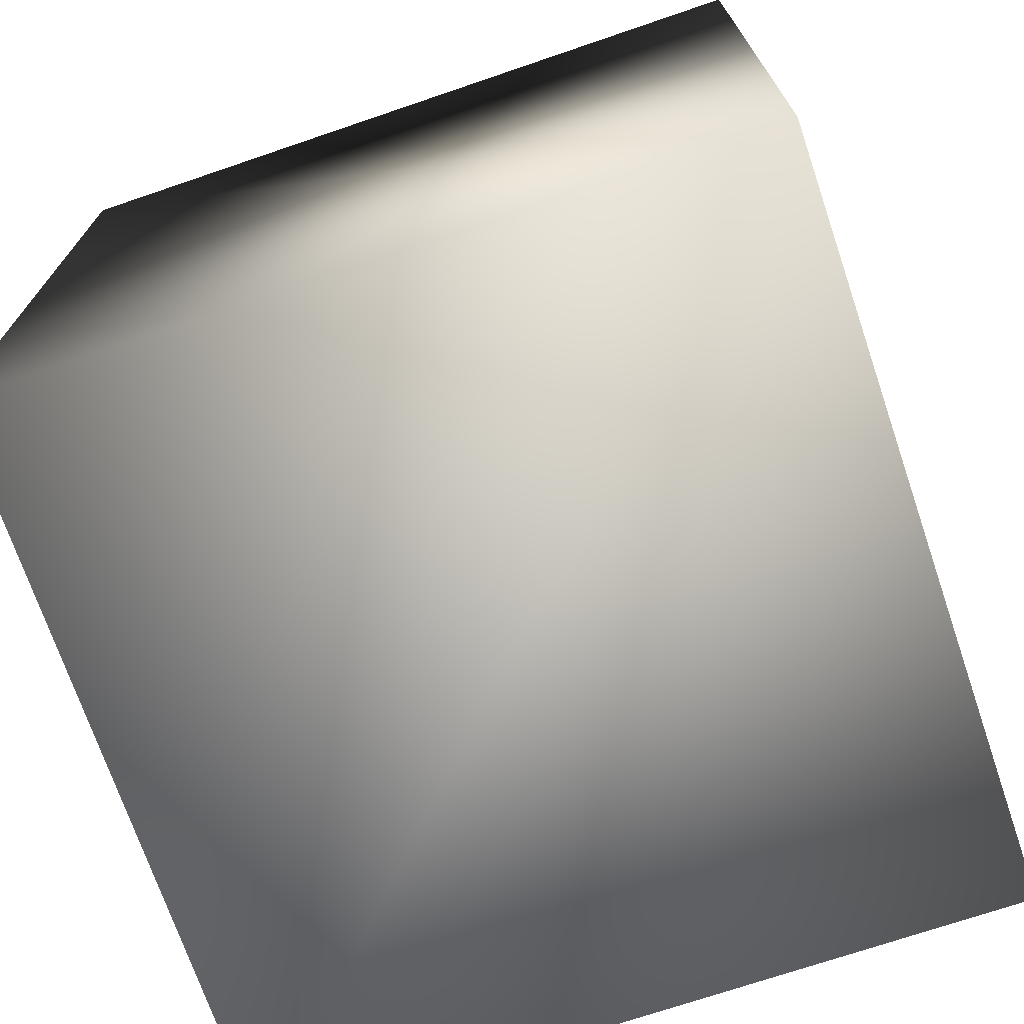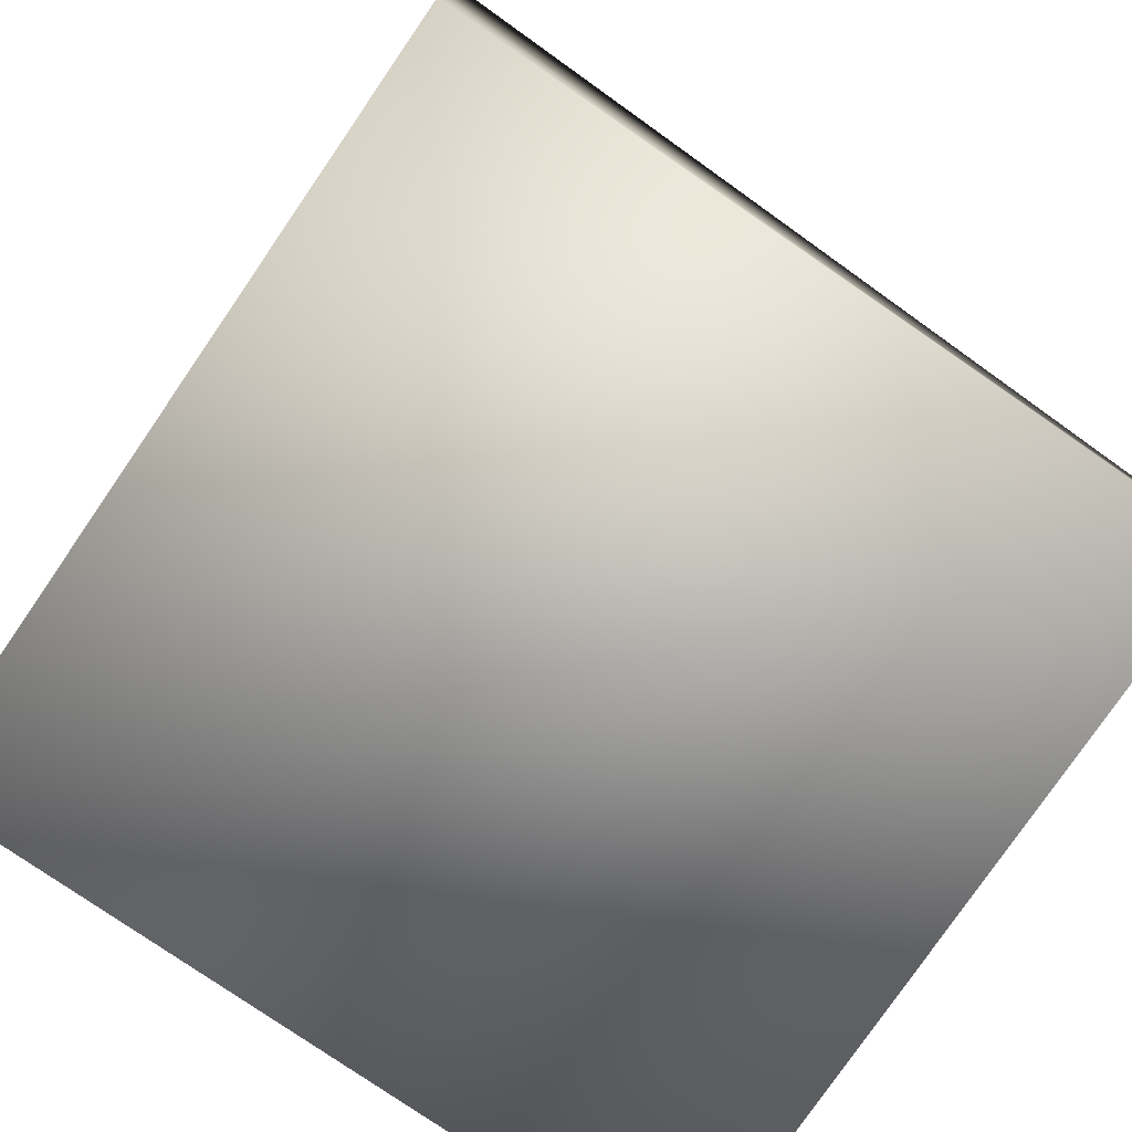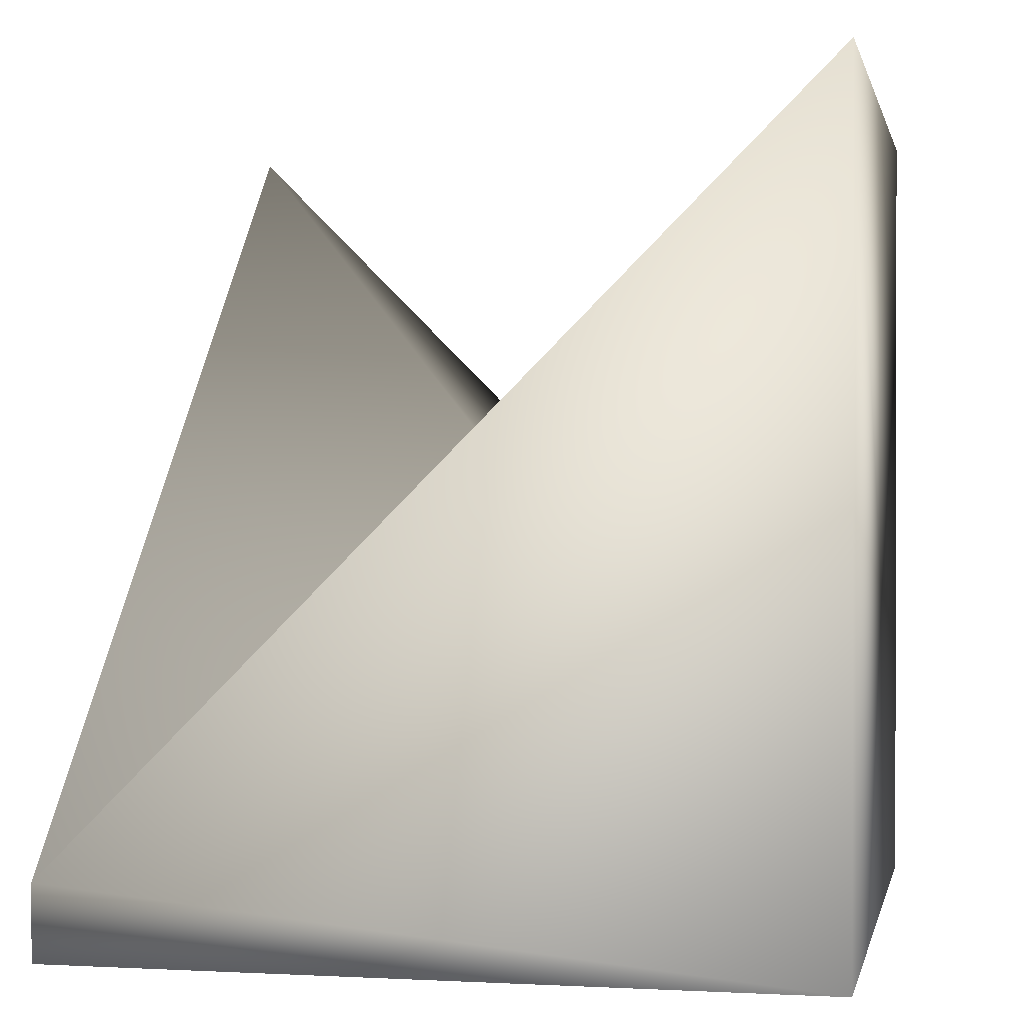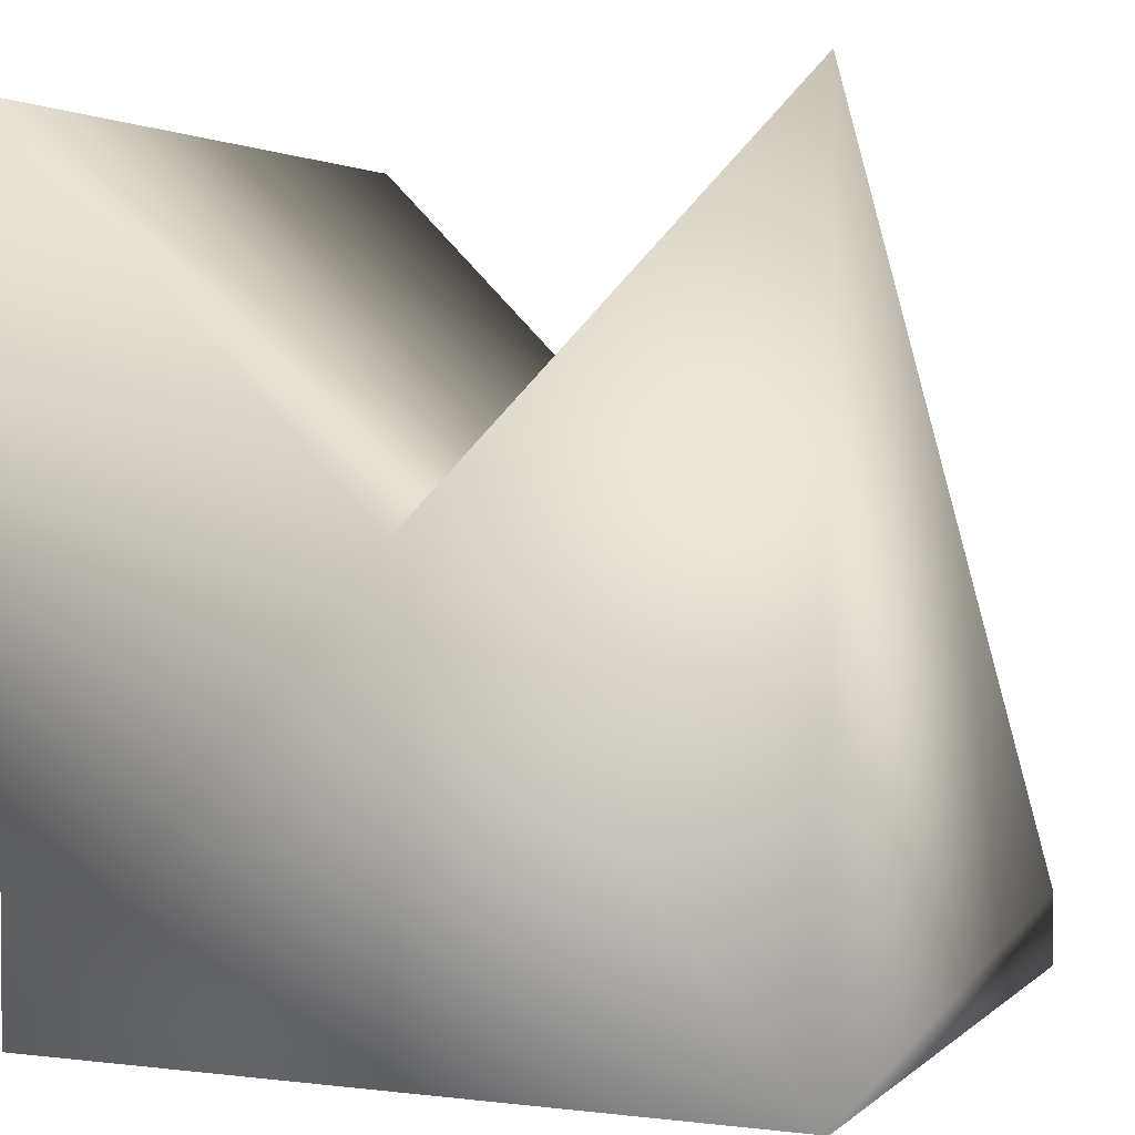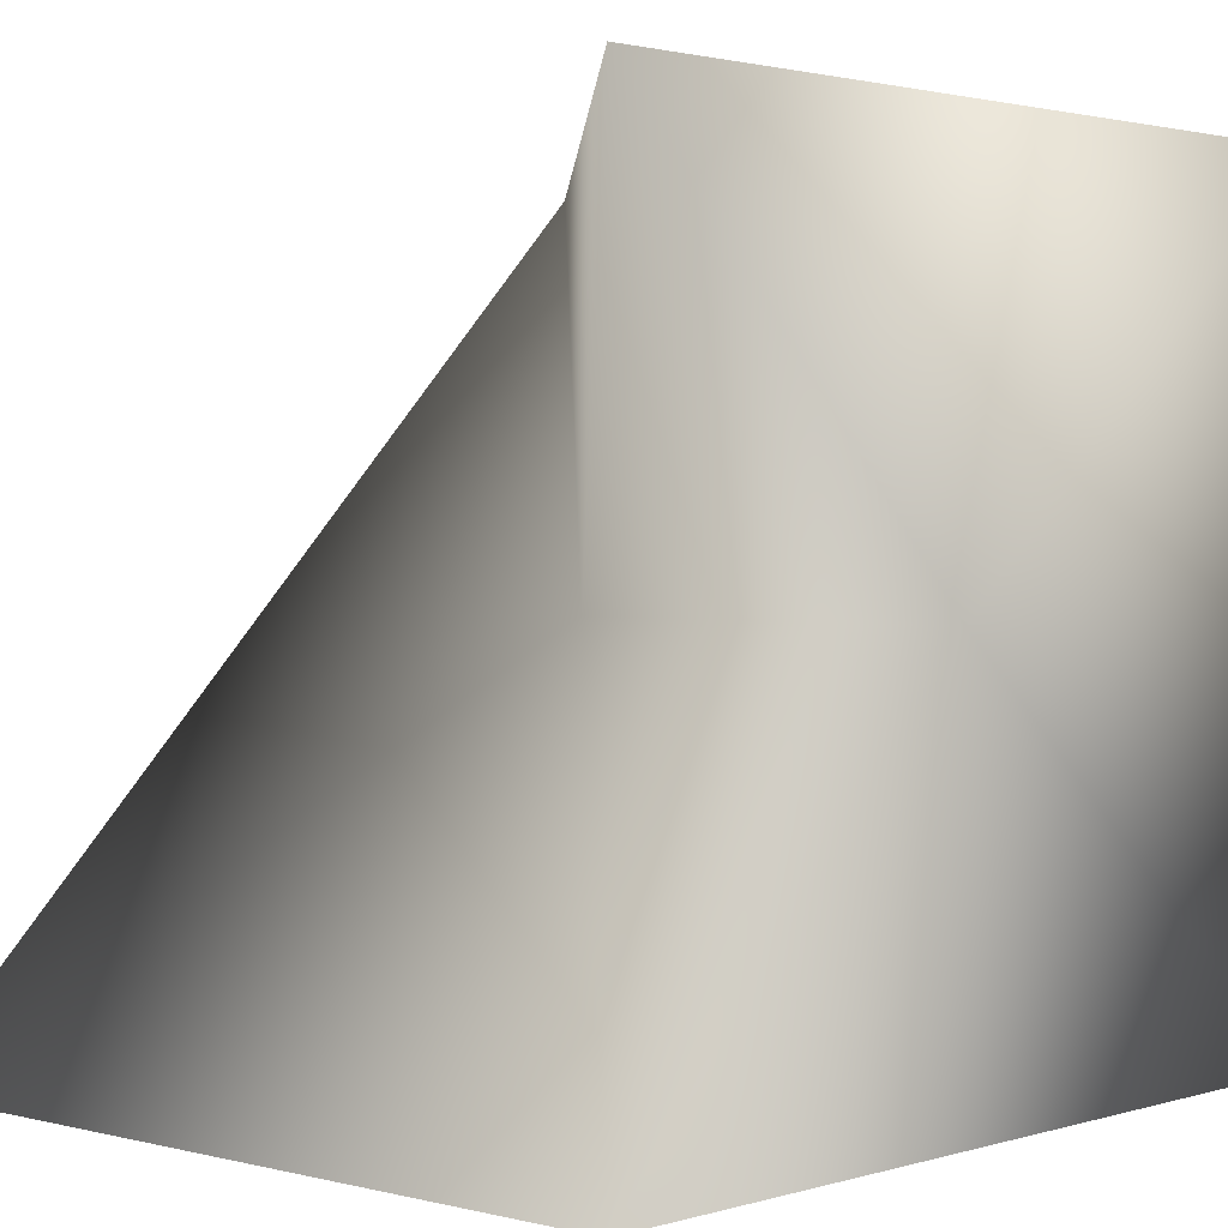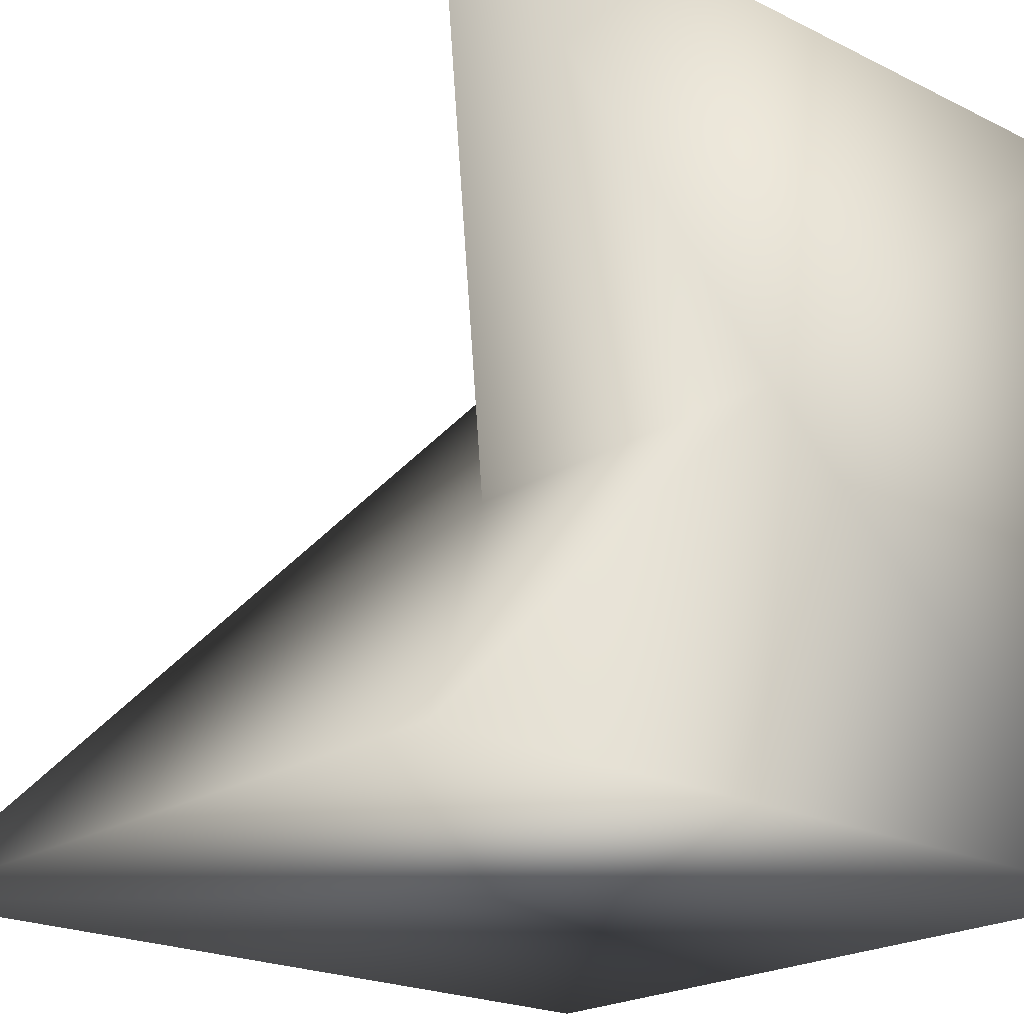
<metadata>
{"format":"obj","ext":"obj","renderer":"f3d","projection":"perspective","resolution":1024,"background":"white","views":[{"elev":-71.9,"azim":-161.2,"up":"+Y"},{"elev":-78.5,"azim":-34.5,"up":"+Y"},{"elev":0.7,"azim":101.5,"up":"+Y"},{"elev":2.6,"azim":-67.1,"up":"+Y"},{"elev":1.9,"azim":-137.3,"up":"+Z"},{"elev":-21.2,"azim":-131.5,"up":"+Z"}]}
</metadata>
<code>
o cube1
v -0.5 -0.5 0.5
v -0.5 0.6 0.5
v 0.5 -0.4 0.5
v 0.5 -0.5 0.5
v -0.5 -0.5 -0.5
v -0.5 0.6 -0.5
v 0.5 0.6 -0.5
v 0.5 -0.5 -0.5
v -0.5 0.1 0
v 0 0.1 0
g cube1_cube1_auv2
f 1 3 2
f 1 5 4
f 1 9 5
f 2 9 1
f 2 10 9
f 3 8 7
f 3 10 2
f 4 3 1
f 4 5 8
f 4 8 3
f 5 7 8
f 5 9 6
f 6 7 5
f 6 10 7
f 7 10 3
f 9 10 6

</code>
